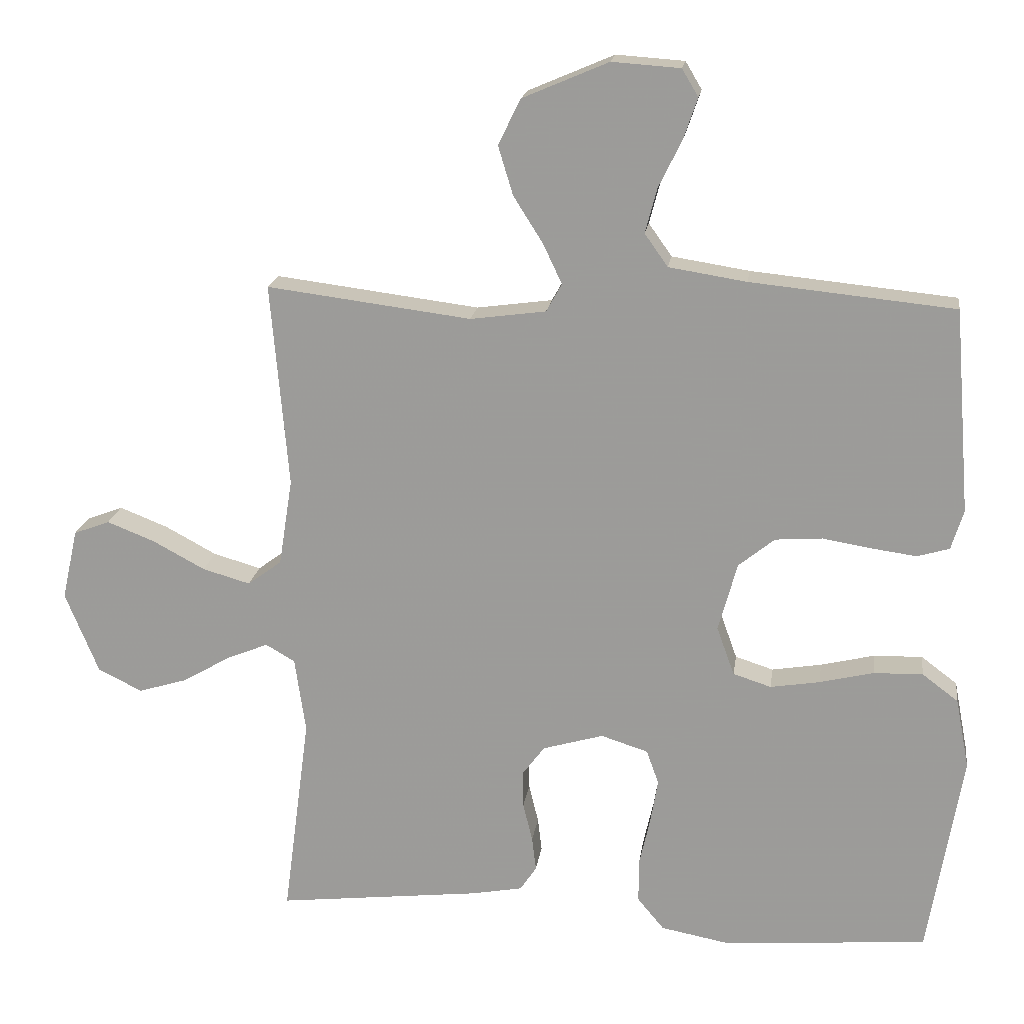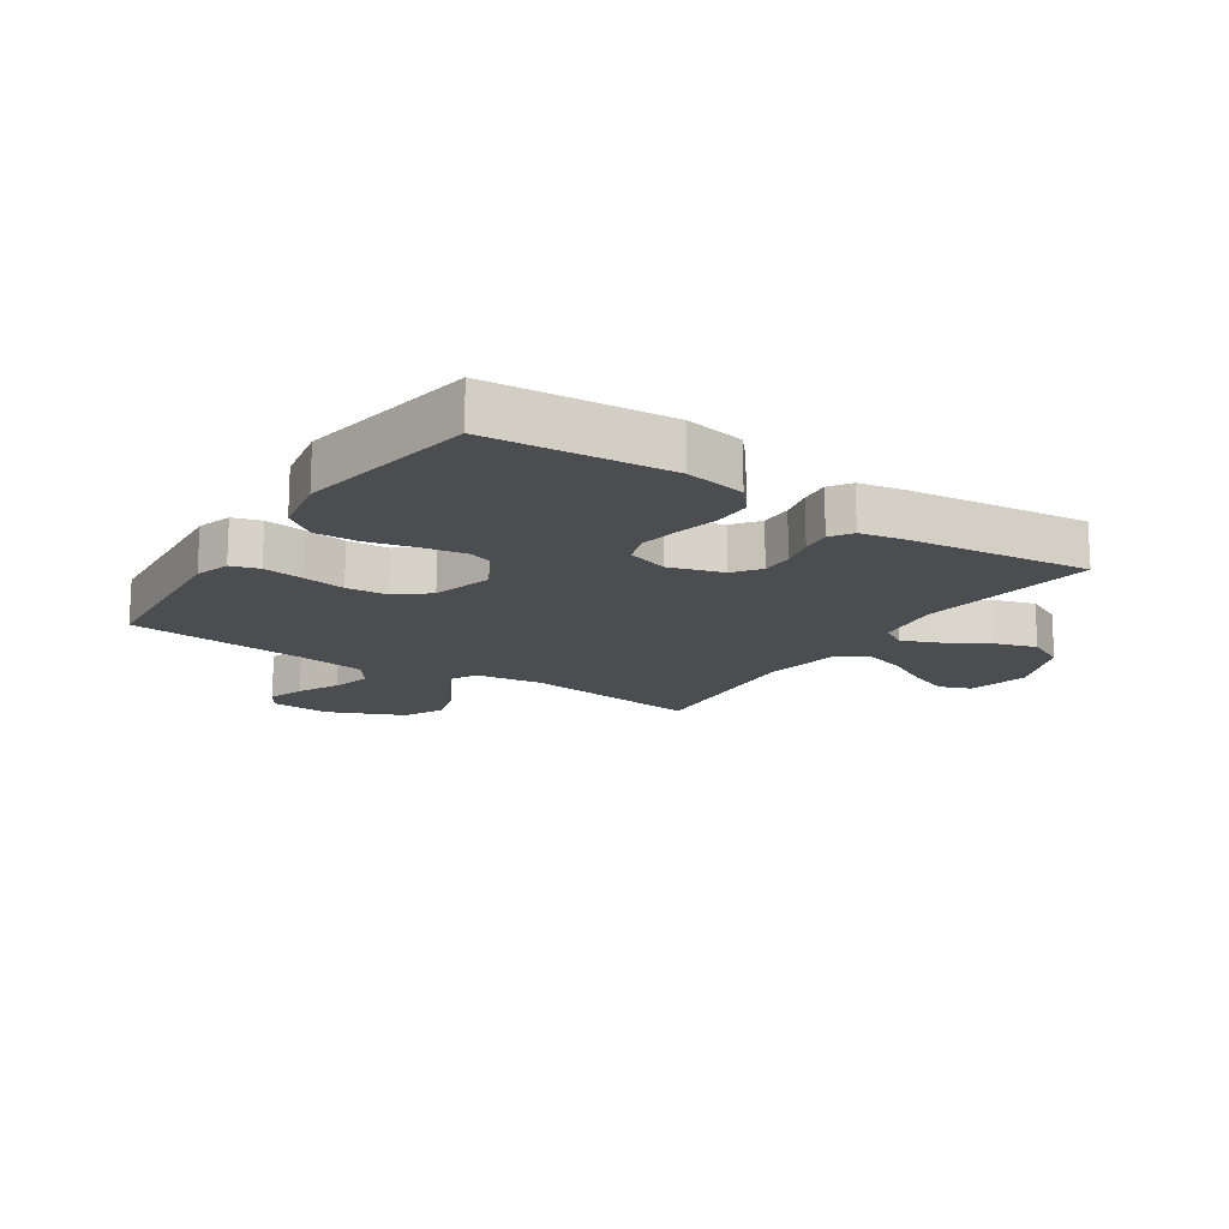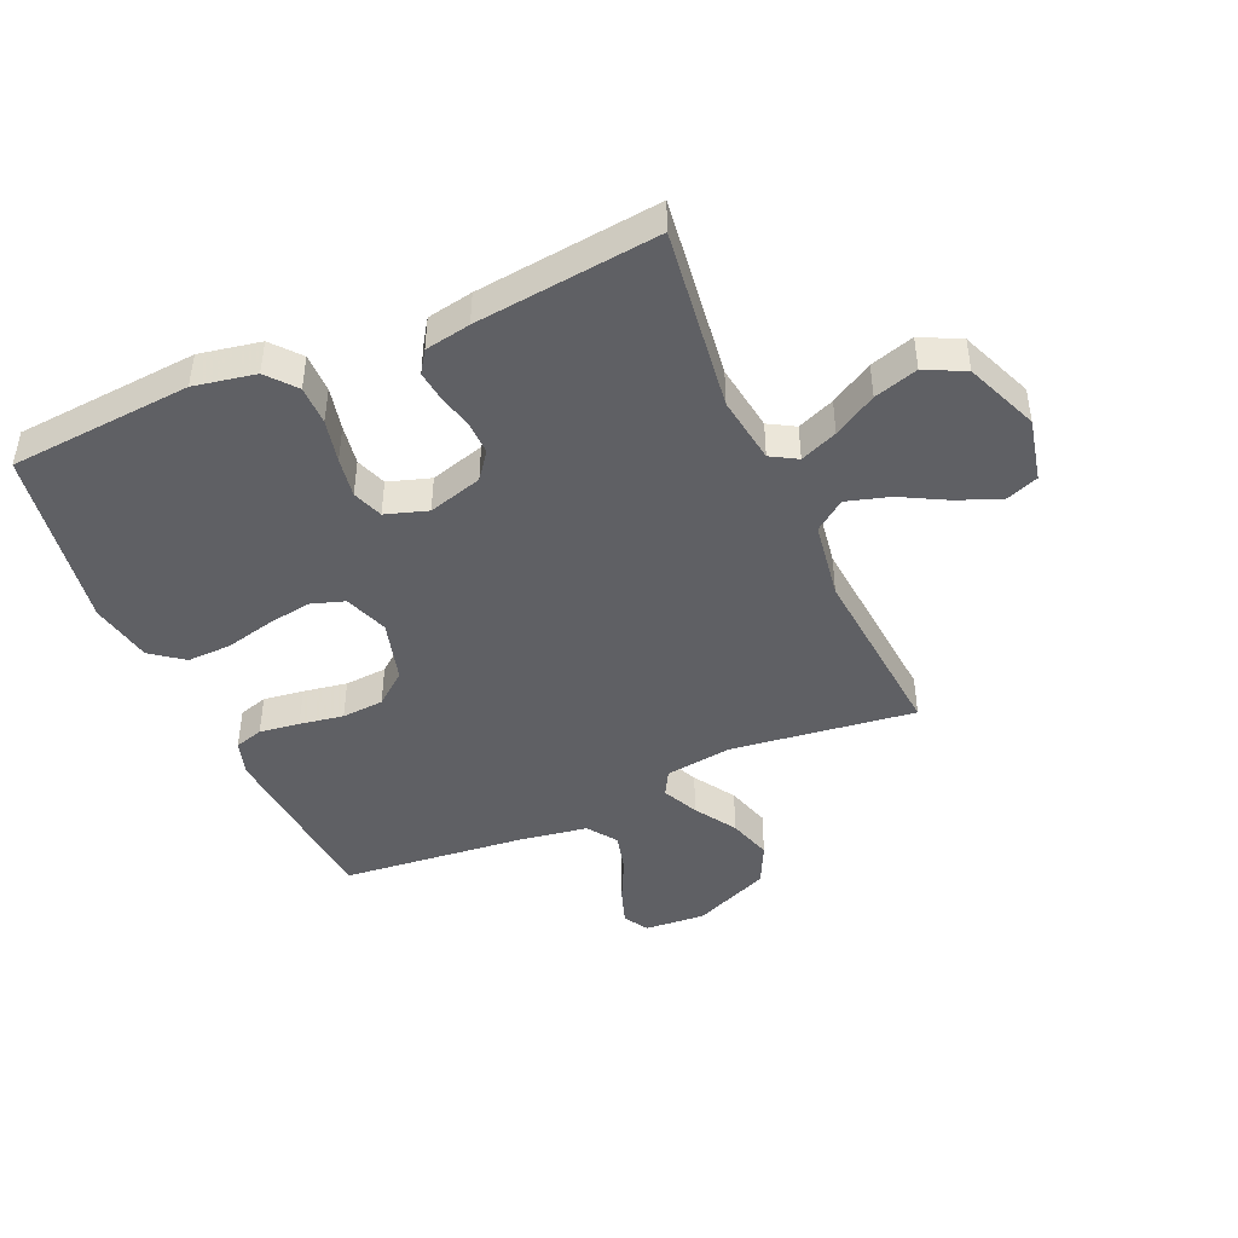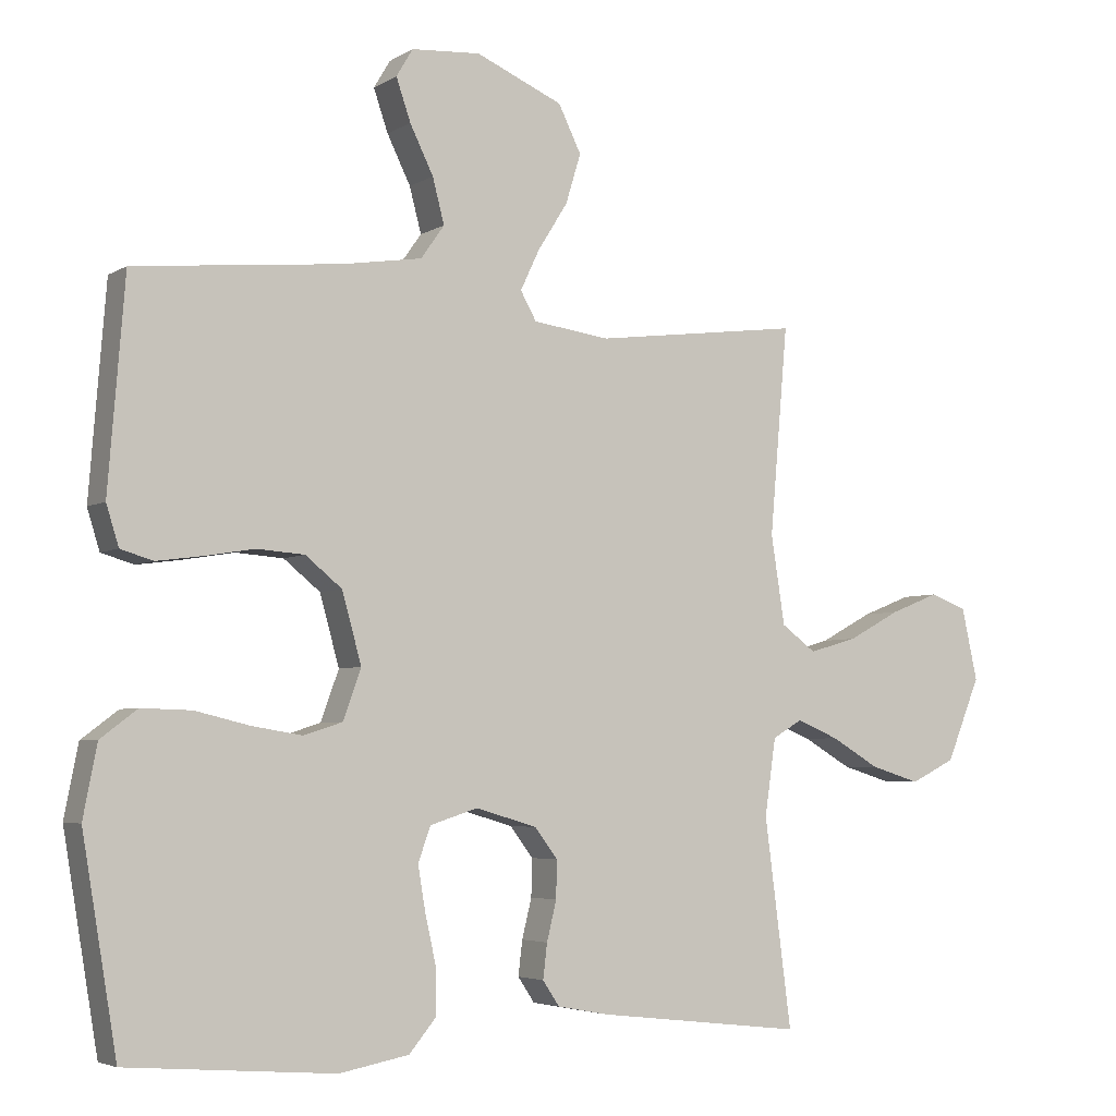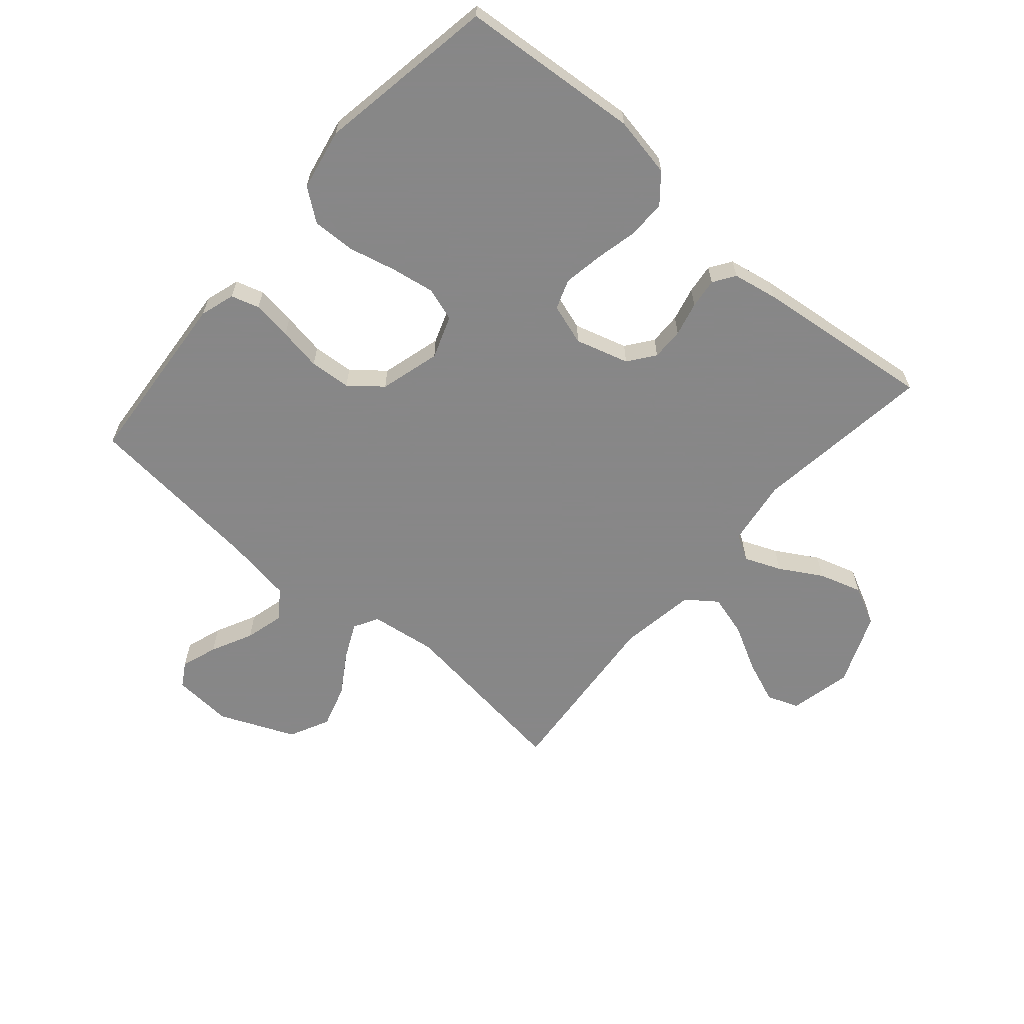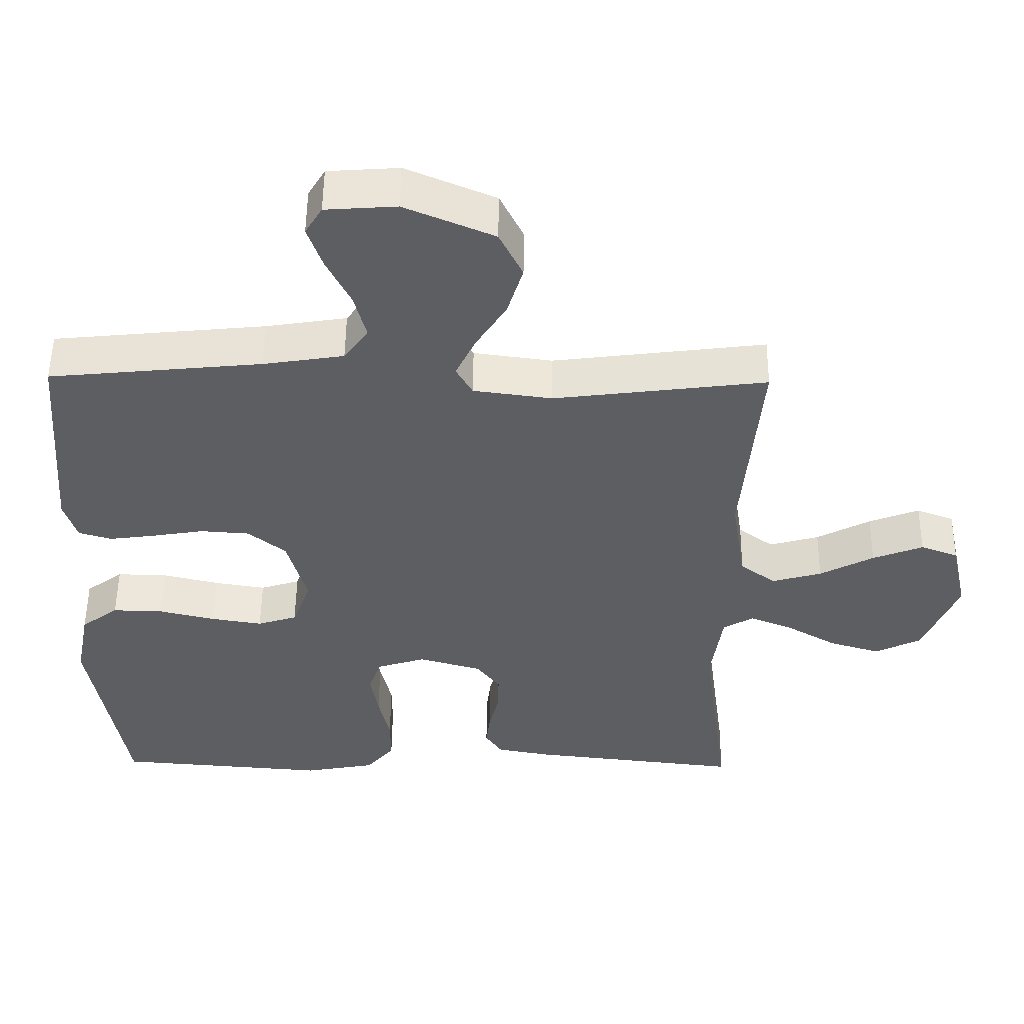
<metadata>
{"format":"obj","ext":"obj","renderer":"f3d","projection":"perspective","resolution":1024,"background":"white","views":[{"elev":18.5,"azim":7.9,"up":"+Z"},{"elev":-15.8,"azim":146.6,"up":"+Y"},{"elev":-44.8,"azim":-156.3,"up":"+Y"},{"elev":-4.4,"azim":150.7,"up":"+Z"},{"elev":-62.6,"azim":139.2,"up":"+Y"},{"elev":52.2,"azim":-179.4,"up":"+Z"}]}
</metadata>
<code>
v -0.5 0.07 -0.5
v -0.461 0.07 -0.2
v -0.477 0.07 -0.089
v -0.52 0.07 -0.064
v -0.581 0.07 -0.089
v -0.651 0.07 -0.13
v -0.723 0.07 -0.152
v -0.788 0.07 -0.12
v -0.837 0.07 0
v -0.814 0.07 0.104
v -0.761 0.07 0.124
v -0.69 0.07 0.096
v -0.614 0.07 0.055
v -0.544 0.07 0.035
v -0.494 0.07 0.072
v -0.474 0.07 0.2
v -0.5 0.07 0.5
v -0.2 0.07 0.462
v -0.089 0.07 0.477
v -0.066 0.07 0.518
v -0.094 0.07 0.577
v -0.137 0.07 0.645
v -0.159 0.07 0.717
v -0.126 0.07 0.784
v 0 0.07 0.838
v 0.1 0.07 0.831
v 0.124 0.07 0.791
v 0.103 0.07 0.73
v 0.069 0.07 0.661
v 0.052 0.07 0.596
v 0.086 0.07 0.548
v 0.2 0.07 0.53
v 0.5 0.07 0.5
v 0.524 0.07 0.2
v 0.506 0.07 0.142
v 0.459 0.07 0.128
v 0.393 0.07 0.137
v 0.321 0.07 0.149
v 0.252 0.07 0.144
v 0.199 0.07 0.101
v 0.171 0.07 0
v 0.197 0.07 -0.072
v 0.253 0.07 -0.09
v 0.326 0.07 -0.078
v 0.405 0.07 -0.059
v 0.477 0.07 -0.057
v 0.53 0.07 -0.097
v 0.55 0.07 -0.2
v 0.5 0.07 -0.5
v 0.2 0.07 -0.524
v 0.099 0.07 -0.505
v 0.06 0.07 -0.458
v 0.06 0.07 -0.394
v 0.076 0.07 -0.323
v 0.087 0.07 -0.257
v 0.069 0.07 -0.207
v 0 0.07 -0.185
v -0.089 0.07 -0.211
v -0.122 0.07 -0.255
v -0.121 0.07 -0.309
v -0.107 0.07 -0.366
v -0.101 0.07 -0.416
v -0.125 0.07 -0.452
v -0.2 0.07 -0.466
v -0.5 0 -0.5
v -0.461 0 -0.2
v -0.477 0 -0.089
v -0.52 0 -0.064
v -0.581 0 -0.089
v -0.651 0 -0.13
v -0.723 0 -0.152
v -0.788 0 -0.12
v -0.837 0 0
v -0.814 0 0.104
v -0.761 0 0.124
v -0.69 0 0.096
v -0.614 0 0.055
v -0.544 0 0.035
v -0.494 0 0.072
v -0.474 0 0.2
v -0.5 0 0.5
v -0.2 0 0.462
v -0.089 0 0.477
v -0.066 0 0.518
v -0.094 0 0.577
v -0.137 0 0.645
v -0.159 0 0.717
v -0.126 0 0.784
v 0 0 0.838
v 0.1 0 0.831
v 0.124 0 0.791
v 0.103 0 0.73
v 0.069 0 0.661
v 0.052 0 0.596
v 0.086 0 0.548
v 0.2 0 0.53
v 0.5 0 0.5
v 0.524 0 0.2
v 0.506 0 0.142
v 0.459 0 0.128
v 0.393 0 0.137
v 0.321 0 0.149
v 0.252 0 0.144
v 0.199 0 0.101
v 0.171 0 0
v 0.197 0 -0.072
v 0.253 0 -0.09
v 0.326 0 -0.078
v 0.405 0 -0.059
v 0.477 0 -0.057
v 0.53 0 -0.097
v 0.55 0 -0.2
v 0.5 0 -0.5
v 0.2 0 -0.524
v 0.099 0 -0.505
v 0.06 0 -0.458
v 0.06 0 -0.394
v 0.076 0 -0.323
v 0.087 0 -0.257
v 0.069 0 -0.207
v 0 0 -0.185
v -0.089 0 -0.211
v -0.122 0 -0.255
v -0.121 0 -0.309
v -0.107 0 -0.366
v -0.101 0 -0.416
v -0.125 0 -0.452
v -0.2 0 -0.466
f 63 64 1 2
f 60 61 62 63
f 59 60 63 2
f 58 59 2 3
f 57 58 3 4
f 51 52 53 54
f 51 54 55
f 50 51 55
f 49 50 55 56
f 47 48 49 56
f 44 45 46 47
f 43 44 47 56
f 35 36 37 38
f 33 34 35 38
f 32 33 38 39
f 31 32 39 40
f 26 27 28 29
f 26 29 30
f 25 26 30
f 24 25 30
f 21 22 23 24
f 20 21 24 30
f 19 20 30 31
f 16 17 18
f 15 16 18 19
f 10 11 12 13
f 10 13 14
f 9 10 14
f 8 9 14
f 5 6 7 8
f 4 5 8 14
f 57 4 14 15
f 42 43 56 57
f 41 42 57 15
f 31 40 41
f 15 19 31 41
f 66 65 128 127
f 127 126 125 124
f 66 127 124 123
f 67 66 123 122
f 68 67 122 121
f 118 117 116 115
f 119 118 115
f 119 115 114
f 120 119 114 113
f 120 113 112 111
f 111 110 109 108
f 120 111 108 107
f 102 101 100 99
f 102 99 98 97
f 103 102 97 96
f 104 103 96 95
f 93 92 91 90
f 94 93 90
f 94 90 89
f 94 89 88
f 88 87 86 85
f 94 88 85 84
f 95 94 84 83
f 82 81 80
f 83 82 80 79
f 77 76 75 74
f 78 77 74
f 78 74 73
f 78 73 72
f 72 71 70 69
f 78 72 69 68
f 79 78 68 121
f 121 120 107 106
f 79 121 106 105
f 105 104 95
f 105 95 83 79
f 1 65 66 2
f 2 66 67 3
f 3 67 68 4
f 4 68 69 5
f 5 69 70 6
f 6 70 71 7
f 7 71 72 8
f 8 72 73 9
f 9 73 74 10
f 10 74 75 11
f 11 75 76 12
f 12 76 77 13
f 13 77 78 14
f 14 78 79 15
f 15 79 80 16
f 16 80 81 17
f 17 81 82 18
f 18 82 83 19
f 19 83 84 20
f 20 84 85 21
f 21 85 86 22
f 22 86 87 23
f 23 87 88 24
f 24 88 89 25
f 25 89 90 26
f 26 90 91 27
f 27 91 92 28
f 28 92 93 29
f 29 93 94 30
f 30 94 95 31
f 31 95 96 32
f 32 96 97 33
f 33 97 98 34
f 34 98 99 35
f 35 99 100 36
f 36 100 101 37
f 37 101 102 38
f 38 102 103 39
f 39 103 104 40
f 40 104 105 41
f 41 105 106 42
f 42 106 107 43
f 43 107 108 44
f 44 108 109 45
f 45 109 110 46
f 46 110 111 47
f 47 111 112 48
f 48 112 113 49
f 49 113 114 50
f 50 114 115 51
f 51 115 116 52
f 52 116 117 53
f 53 117 118 54
f 54 118 119 55
f 55 119 120 56
f 56 120 121 57
f 57 121 122 58
f 58 122 123 59
f 59 123 124 60
f 60 124 125 61
f 61 125 126 62
f 62 126 127 63
f 63 127 128 64
f 64 128 65 1

</code>
